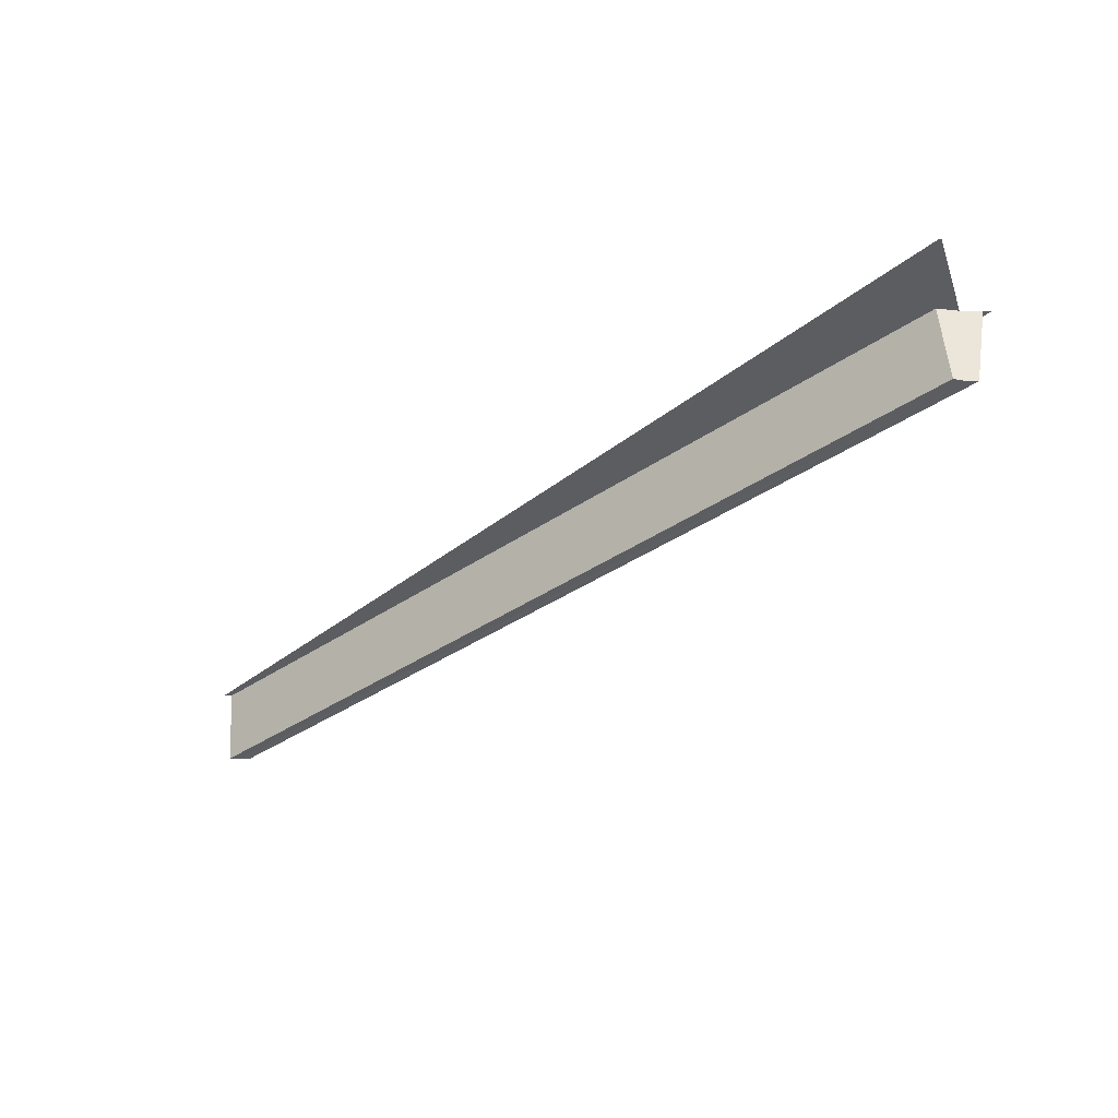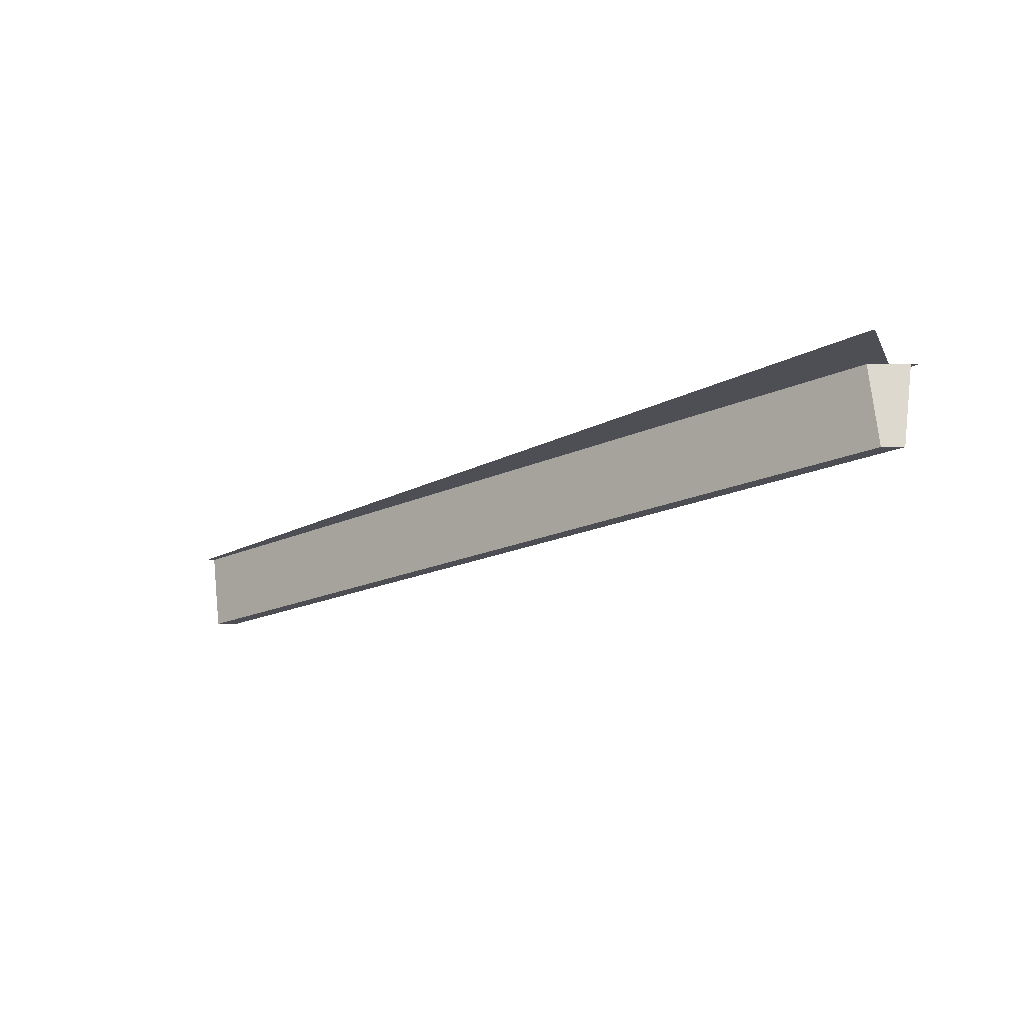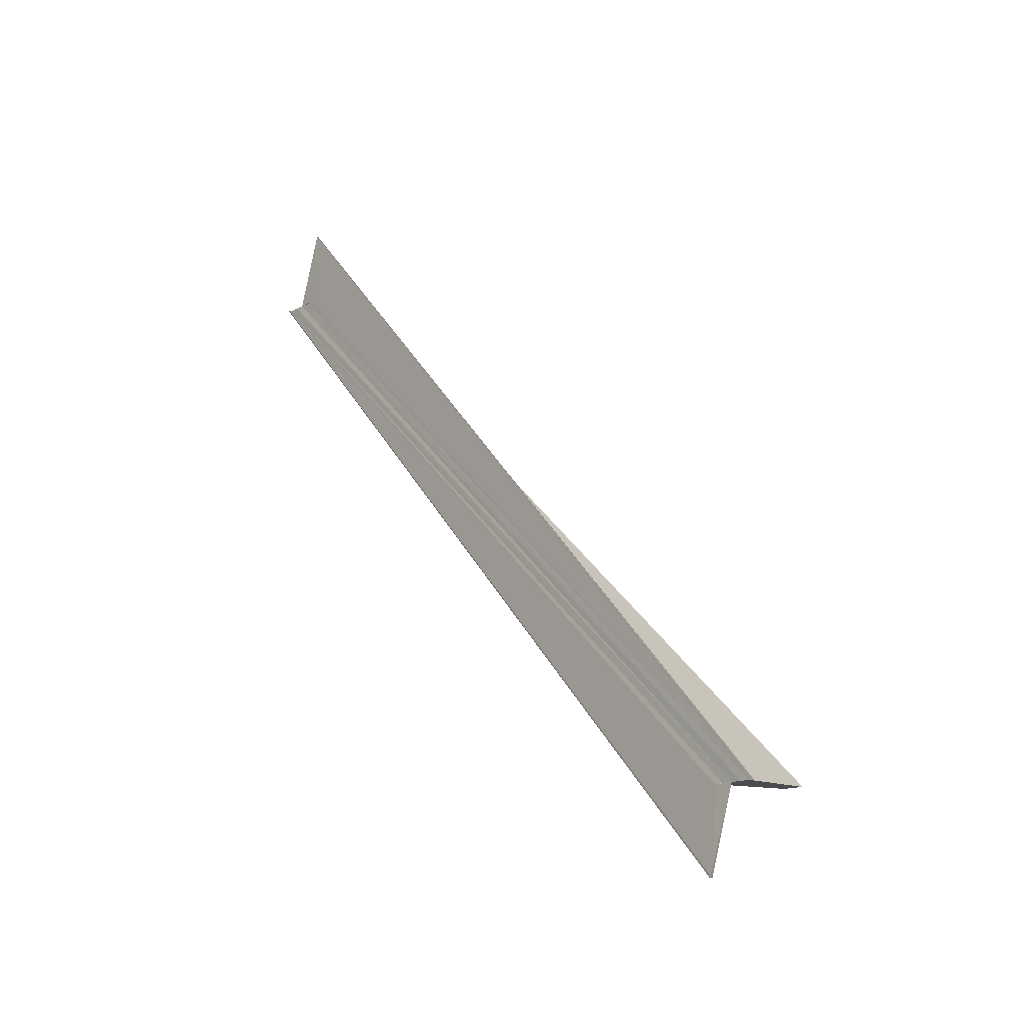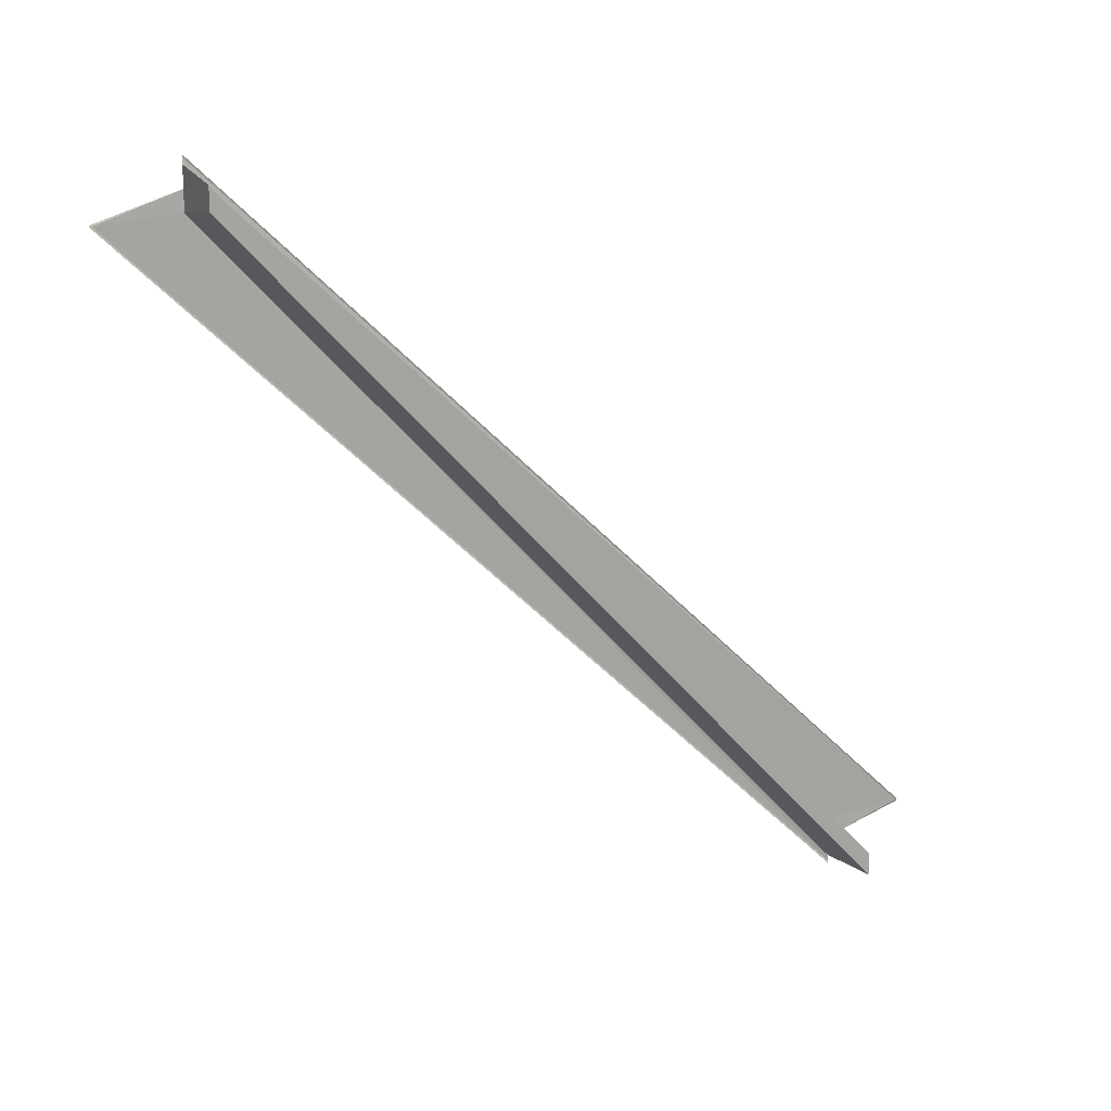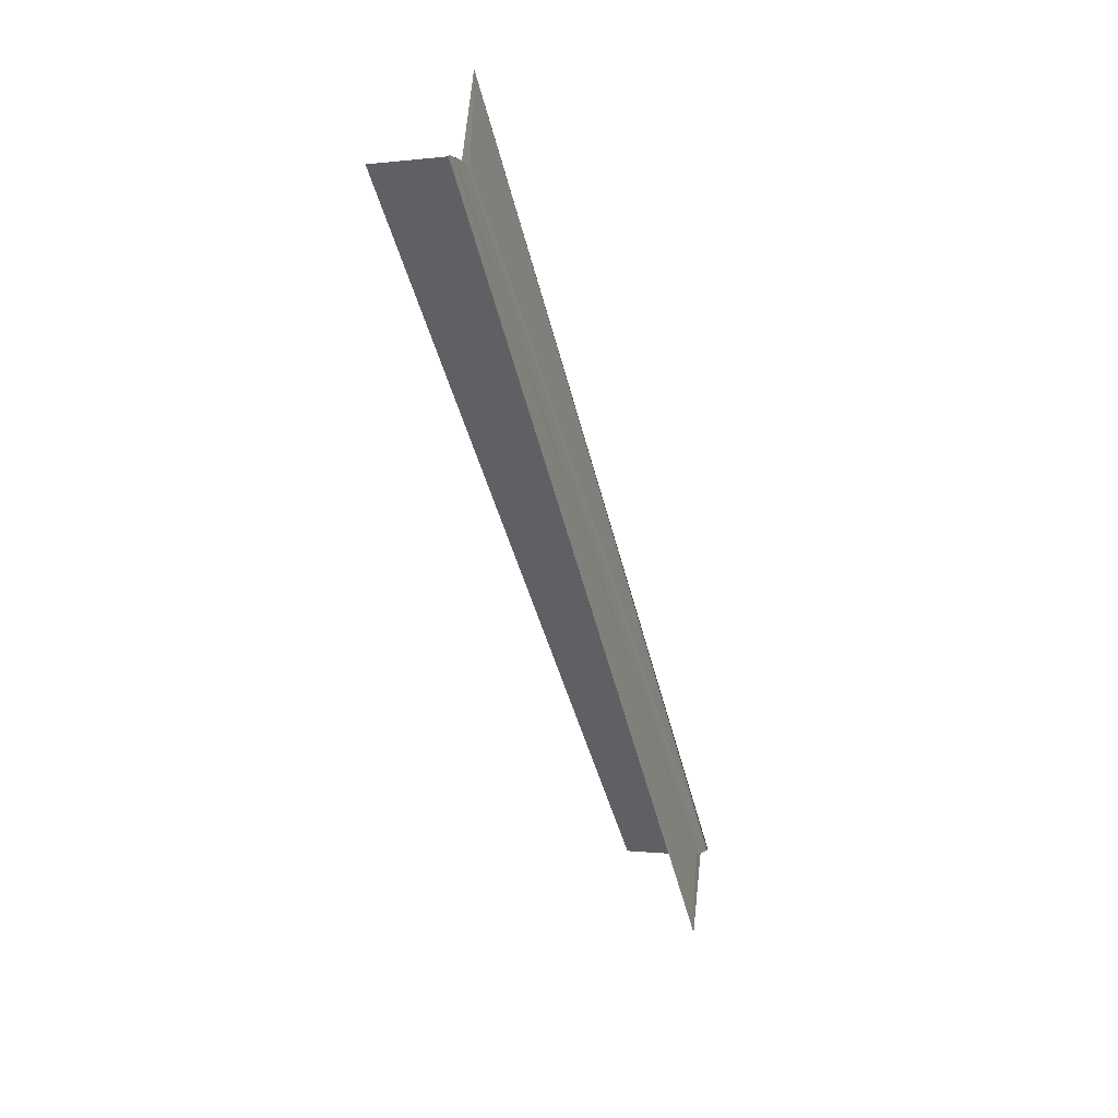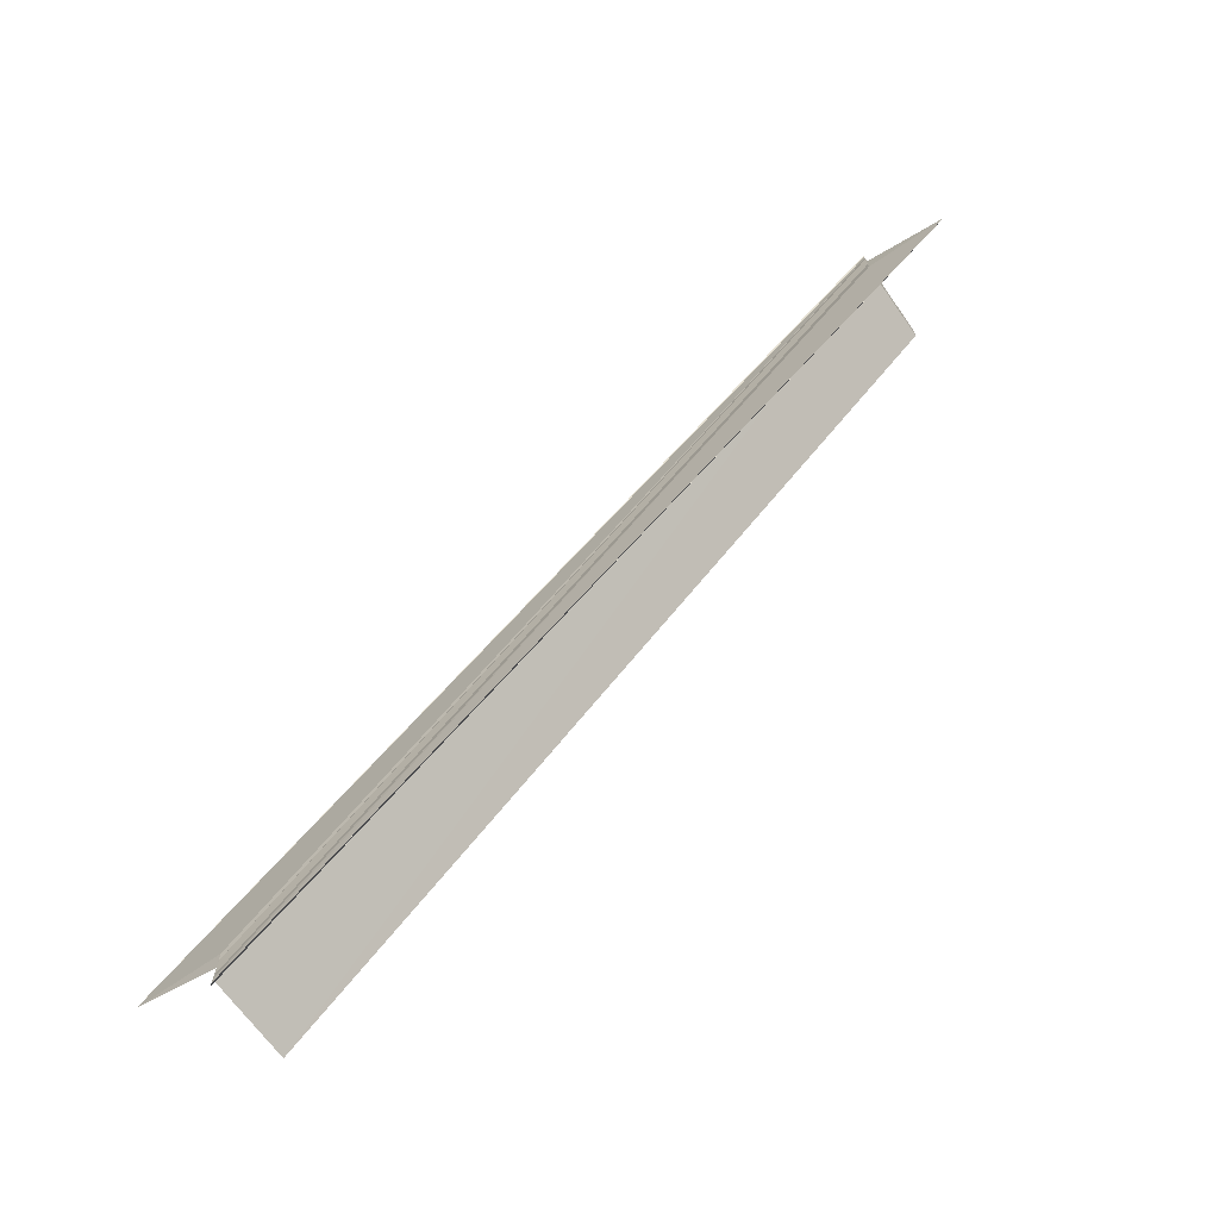
<metadata>
{"format":"obj","ext":"obj","renderer":"f3d","projection":"perspective","resolution":1024,"background":"white","views":[{"elev":53.1,"azim":-87.8,"up":"+Y"},{"elev":72.1,"azim":-89.5,"up":"+Y"},{"elev":-15.1,"azim":139.3,"up":"+Y"},{"elev":15.1,"azim":-114.3,"up":"+Z"},{"elev":-0.5,"azim":20.2,"up":"+Y"},{"elev":-70.9,"azim":125.8,"up":"+Z"}]}
</metadata>
<code>
o 11878
v 2204 1901 7.492
v 2204 1901 7.491
v 2204 1901 7.408
v 2204 1901 7.494
v 2204 1901 7.409
v 2204 1901 7.492
v 2204 1901 7.408
v 2204 1901 7.491
v 2204 1901 7.406
v 2205 1901 7.492
v 2204 1901 7.492
v 2204 1901 7.494
v 2205 1901 7.41
v 2204 1901 7.409
v 2205 1901 7.495
v 2205 1901 7.409
v 2205 1901 7.41
v 2205 1901 7.494
v 2205 1901 7.495
v 2205 1901 7.408
v 2204 1901 7.408
v 2204 1901 7.406
v 2205 1901 7.405
v 2205 1901 7.406
v 2205 1901 7.491
v 2205 1901 7.405
v 2205 1901 7.49
v 2205 1901 7.405
v 2205 1901 7.49
v 2205 1901 7.489
v 2205 1901 7.489
v 2205 1901 7.404
v 2205 1901 7.489
v 2205 1901 7.404
v 2205 1901 7.492
v 2205 1901 7.49
v 2205 1901 7.49
v 2204 1901 7.491
v 2205 1901 7.489
v 2205 1901 7.404
v 2205 1901 7.489
v 2205 1901 7.492
v 2205 1901 7.489
v 2205 1901 7.489
v 2205 1901 7.49
v 2205 1901 7.489
v 2205 1901 7.404
v 2205 1901 7.49
v 2205 1901 7.405
v 2204 1901 7.406
v 2204 1901 7.491
v 2205 1901 7.49
v 2205 1901 7.495
v 2205 1901 7.496
v 2205 1901 7.41
v 2204 1901 7.494
v 2205 1901 7.496
v 2205 1901 7.411
v 2205 1901 7.408
v 2205 1901 7.411
v 2205 1901 7.41
v 2205 1901 7.411
v 2205 1901 7.496
v 2205 1901 7.496
v 2205 1901 7.496
v 2205 1901 7.411
v 2205 1901 7.495
v 2205 1901 7.496
v 2205 1901 7.411
v 2205 1901 7.41
v 2205 1901 7.408
v 2205 1901 7.411
v 2205 1901 7.492
v 2205 1901 7.489
v 2205 1901 7.489
v 2205 1901 7.408
v 2205 1901 7.411
v 2205 1901 7.411
v 2205 1901 7.41
v 2204 1901 7.409
f 1 2 3
f 4 1 5
f 5 6 7
f 7 8 9
f 10 8 11
f 10 11 12
f 13 12 14
f 10 12 15
f 16 15 17
f 18 19 16
f 20 18 16
f 10 18 20
f 20 14 21
f 20 21 22
f 20 22 23
f 24 10 20
f 25 10 24
f 26 25 24
f 27 25 28
f 29 30 28
f 31 30 32
f 28 33 34
f 32 33 34
f 35 36 33
f 35 37 38
f 39 37 40
f 39 41 40
f 42 41 43
f 42 44 45
f 40 46 47
f 40 48 49
f 50 48 49
f 51 52 50
f 53 54 55
f 53 56 55
f 57 54 58
f 59 60 58
f 59 61 62
f 55 63 62
f 58 63 62
f 64 65 66
f 64 67 66
f 66 68 69
f 66 15 70
f 71 72 70
f 73 74 75
f 76 77 78
f 76 79 80

</code>
